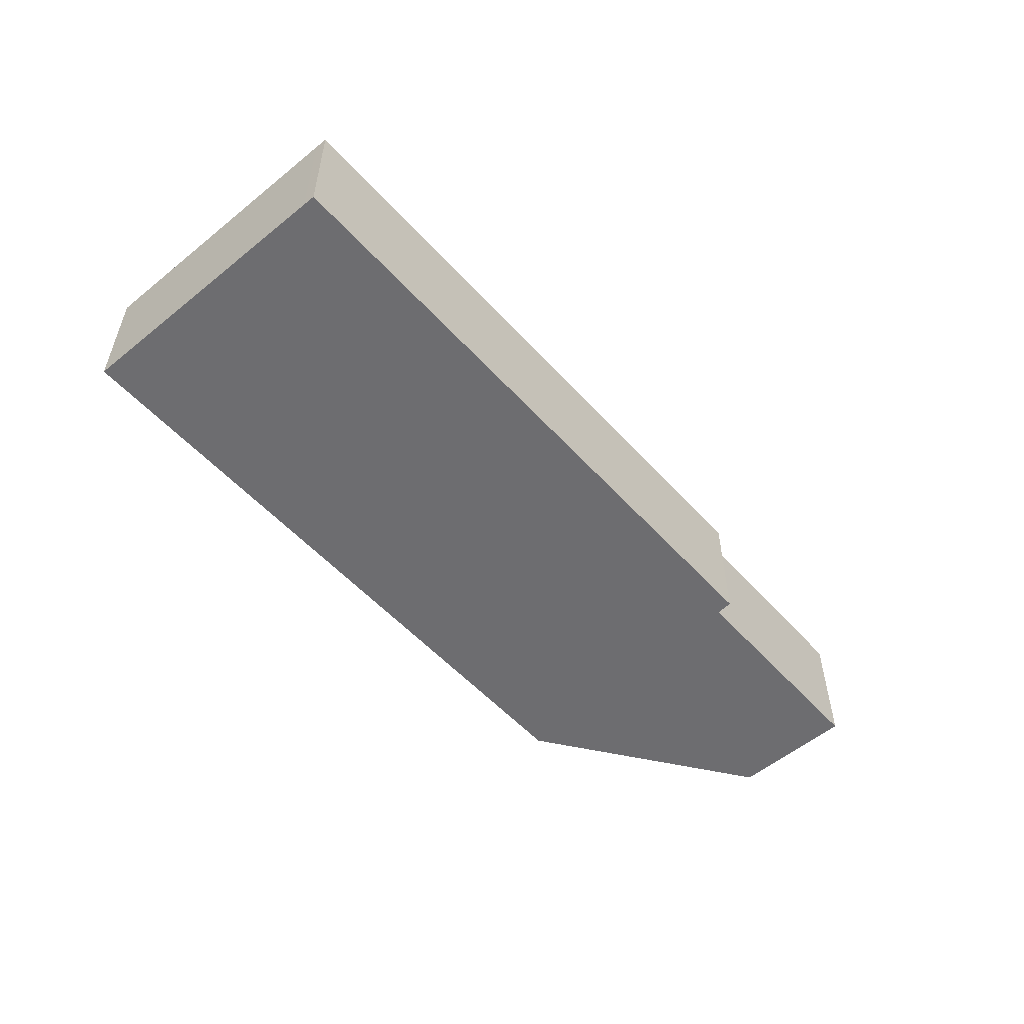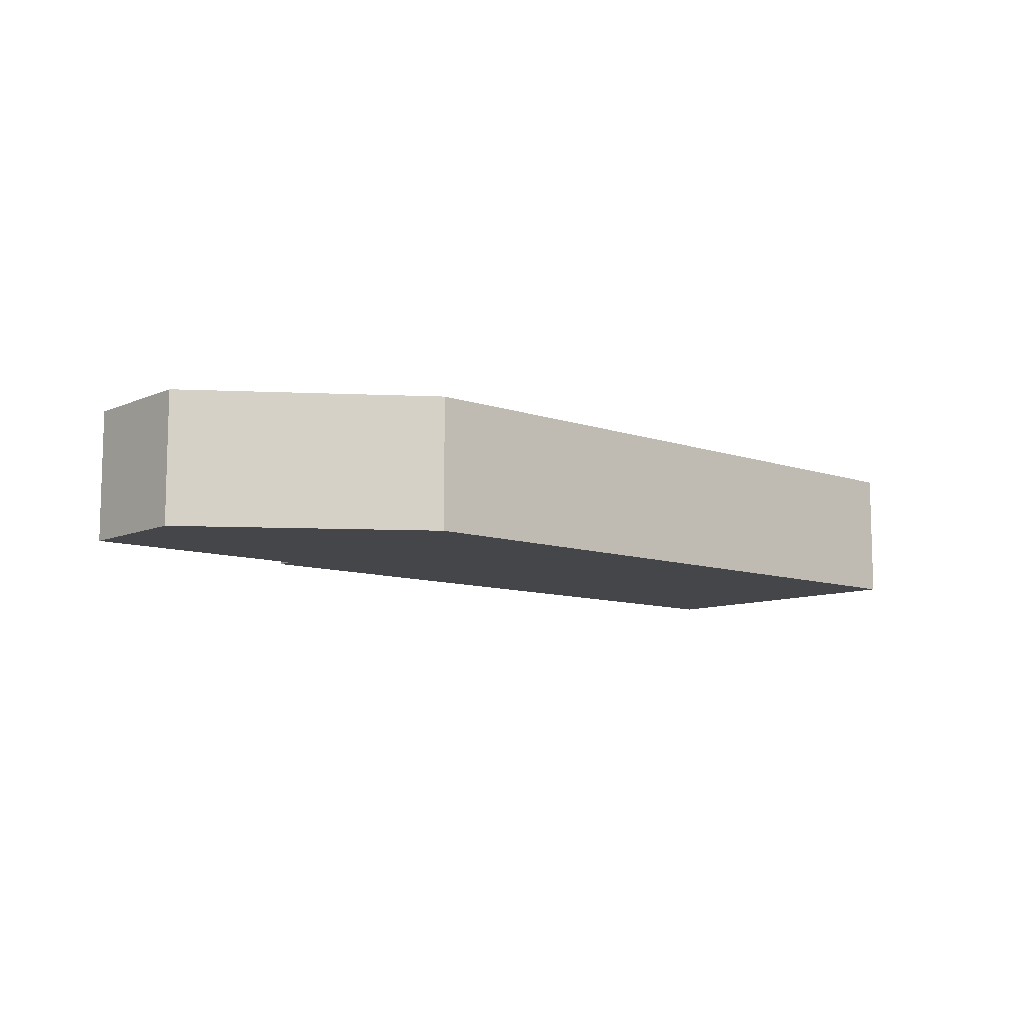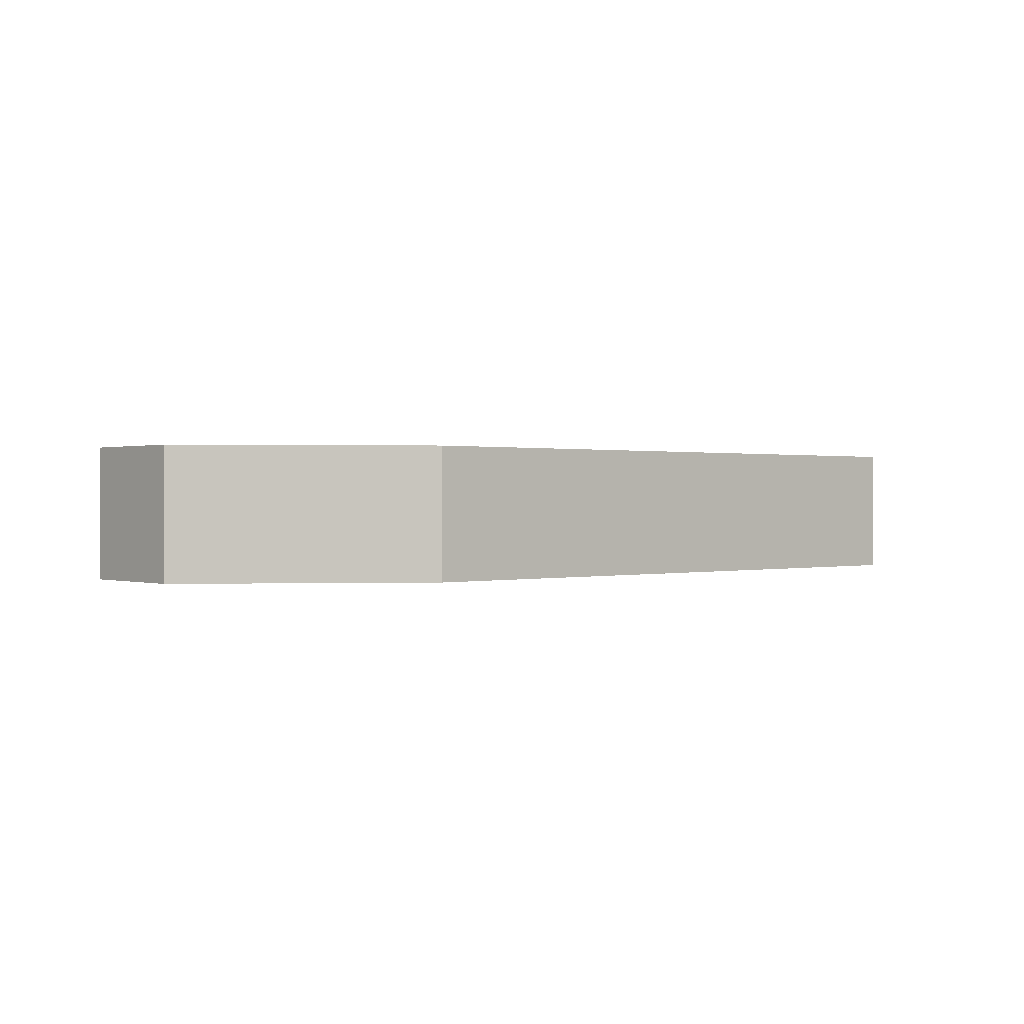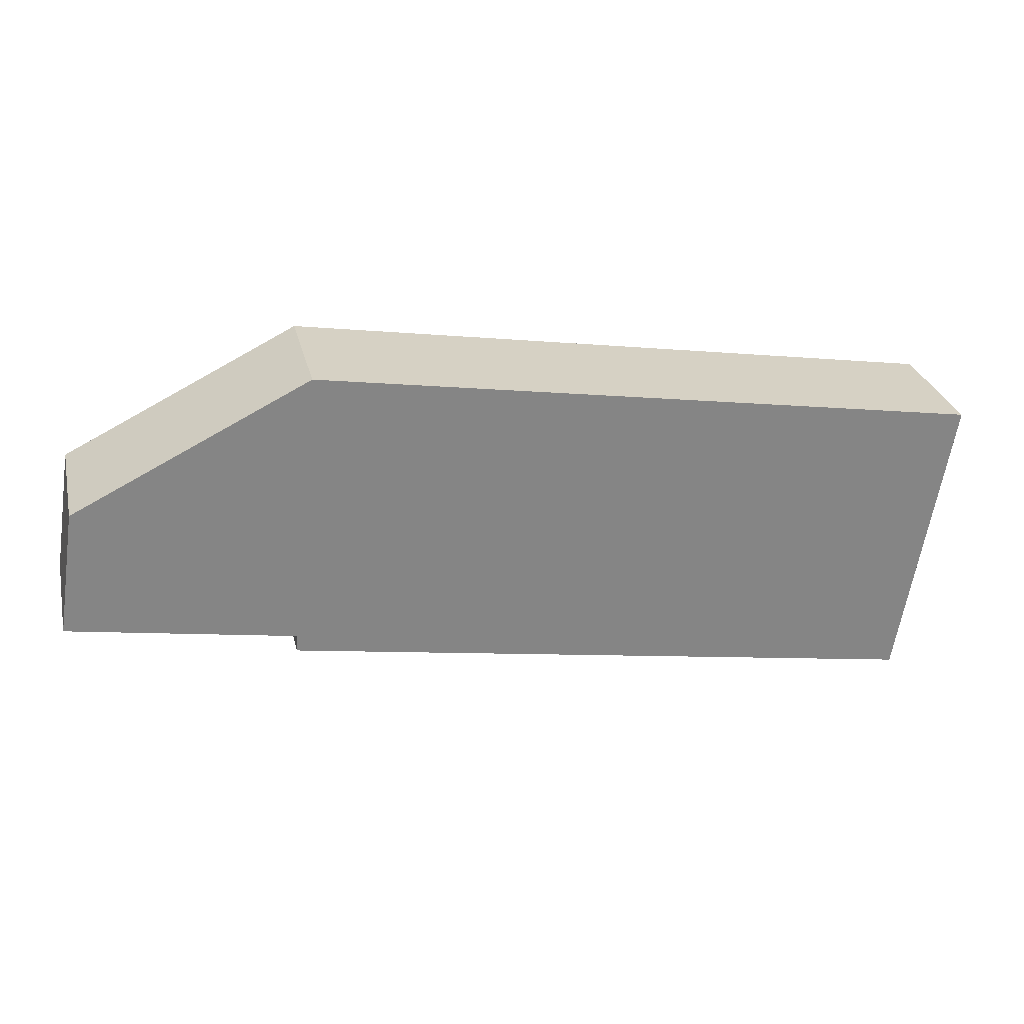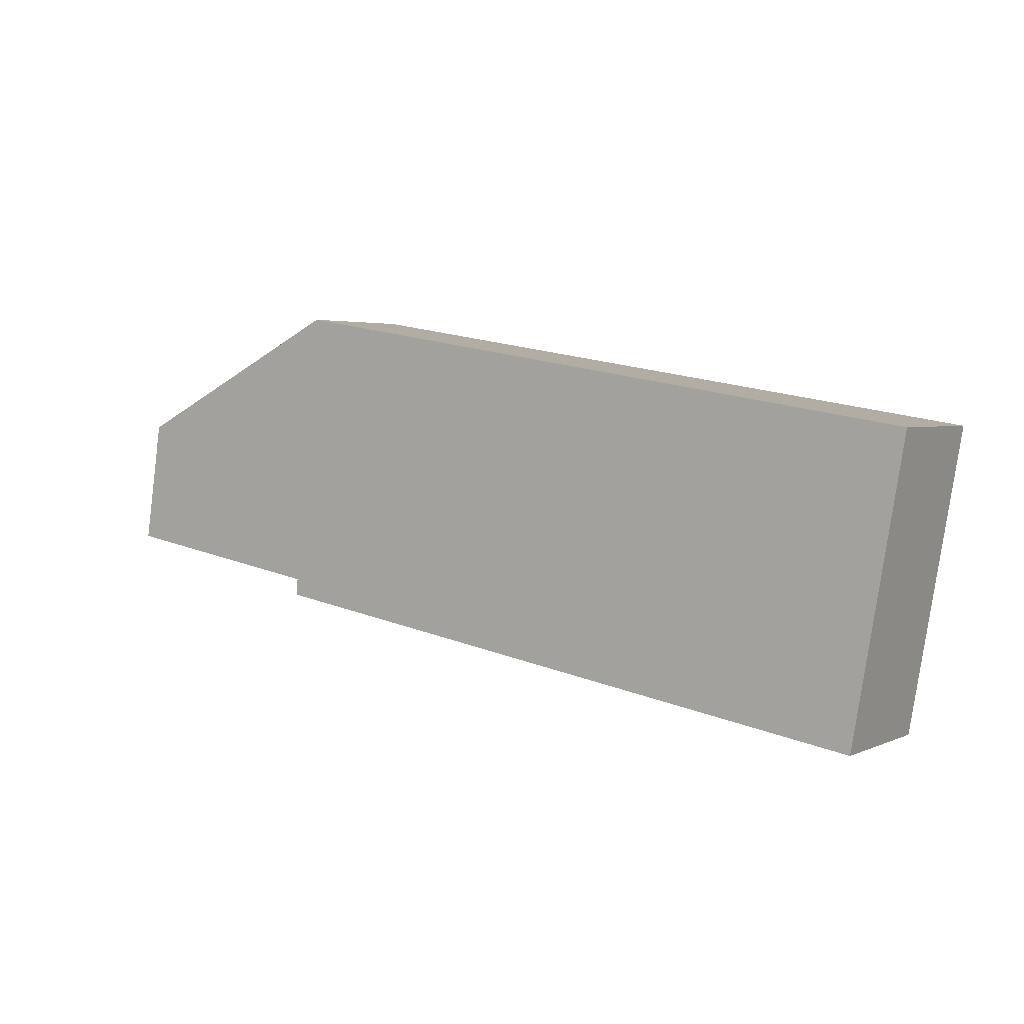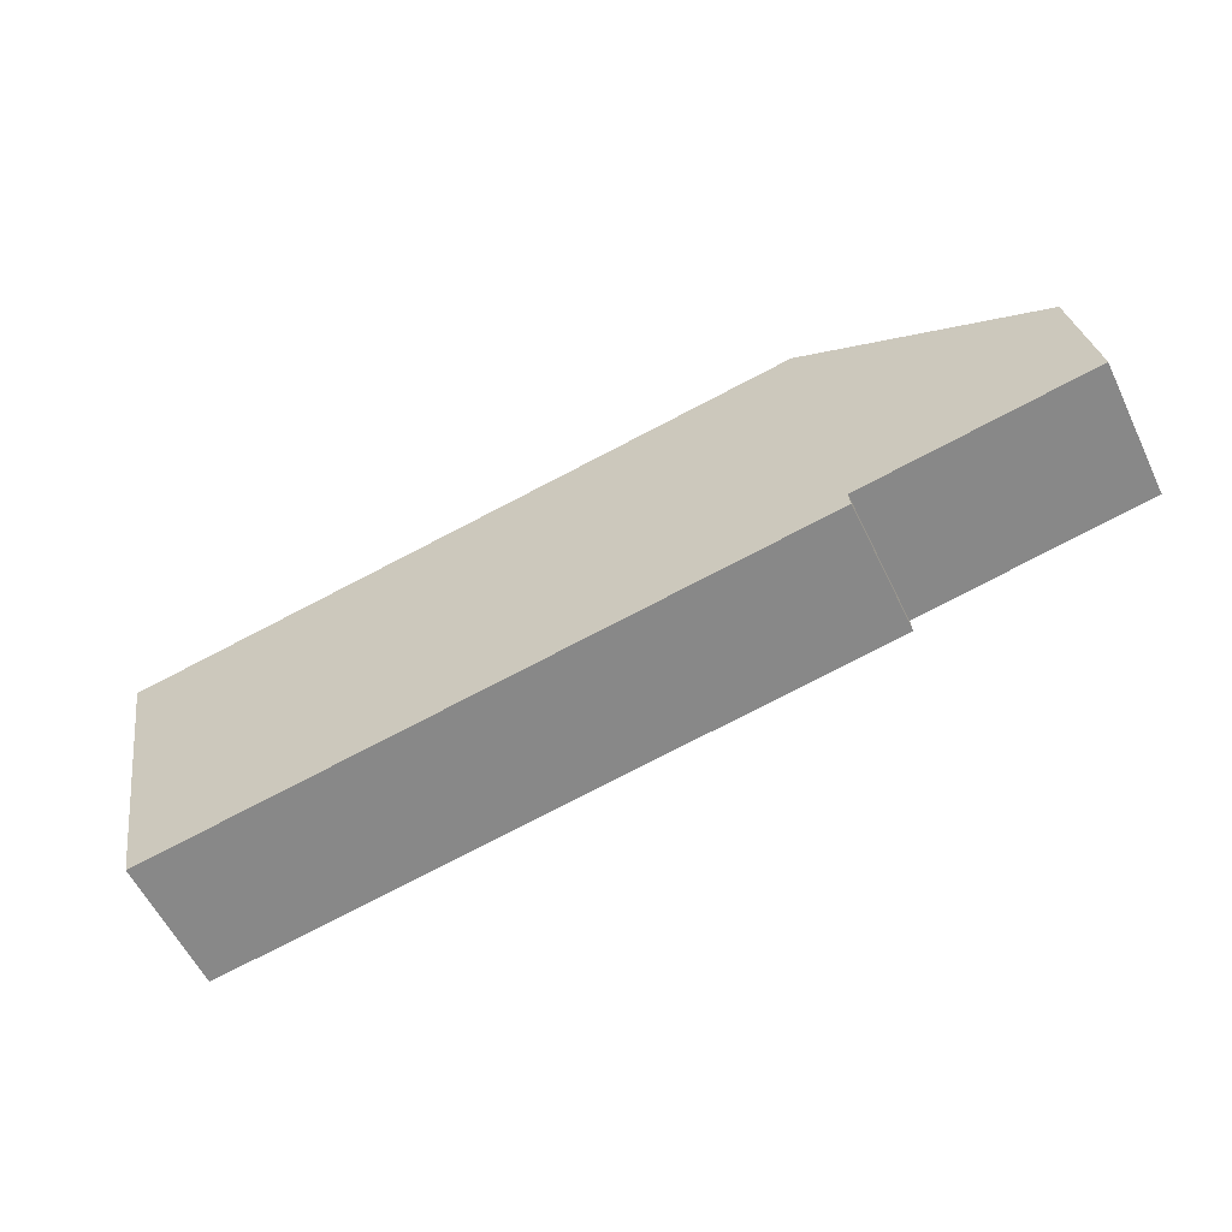
<metadata>
{"format":"obj","ext":"obj","renderer":"f3d","projection":"perspective","resolution":1024,"background":"white","views":[{"elev":-54.1,"azim":140.4,"up":"+Y"},{"elev":-9.6,"azim":-32.8,"up":"+Y"},{"elev":0.4,"azim":-32.4,"up":"+Y"},{"elev":28.5,"azim":-13.2,"up":"+Z"},{"elev":3.3,"azim":34.6,"up":"+Z"},{"elev":-58.3,"azim":-154.3,"up":"+Z"}]}
</metadata>
<code>
v  0.052 4.506 0.339
v  5.967 4.506 -1.004
v  0 4.506 2.759e-16
v  0.653 4.506 4.269
v  5.967 4.506 6.887
v  7.718 4.506 -1.299
v  7.71 4.506 -1.396
v  29.91 4.506 -5.543
v  7.673 4.506 -1.876
v  8.722 4.506 8.245
v  31.63 4.506 4.496
v  29.98 4.506 -5.12
v  30.62 4.506 -1.396
v  29.91 3.394e-16 -5.543
v  7.673 1.149e-16 -1.876
v  7.718 7.954e-17 -1.299
v  0 0 0
v  5.967 6.148e-17 -1.004
v  7.71 8.548e-17 -1.396
v  0.653 -2.614e-16 4.269
v  0.052 -2.076e-17 0.339
v  5.967 -4.217e-16 6.887
v  8.722 -5.049e-16 8.245
v  31.63 -2.753e-16 4.496
v  30.62 8.548e-17 -1.396
v  29.98 3.135e-16 -5.12
g defaultobject
f 1 2 3
f 2 1 4
f 2 4 5
f 2 5 6
f 7 8 9
f 8 7 6
f 8 6 5
f 8 5 10
f 8 10 11
f 8 11 12
f 12 11 13
f 14 9 8
f 9 14 15
f 16 2 6
f 2 16 3
f 3 16 17
f 17 16 18
f 15 7 9
f 7 15 6
f 6 15 16
f 16 15 19
f 17 1 3
f 1 17 4
f 4 17 20
f 20 17 21
f 20 5 4
f 5 20 22
f 5 22 10
f 10 22 23
f 23 11 10
f 11 23 24
f 24 13 11
f 13 24 25
f 13 25 12
f 12 25 26
f 12 26 8
f 8 26 14
f 21 22 20
f 22 21 17
f 22 17 18
f 22 18 23
f 23 18 16
f 23 16 24
f 24 16 19
f 24 19 15
f 24 15 14
f 24 14 25
f 25 14 26

</code>
